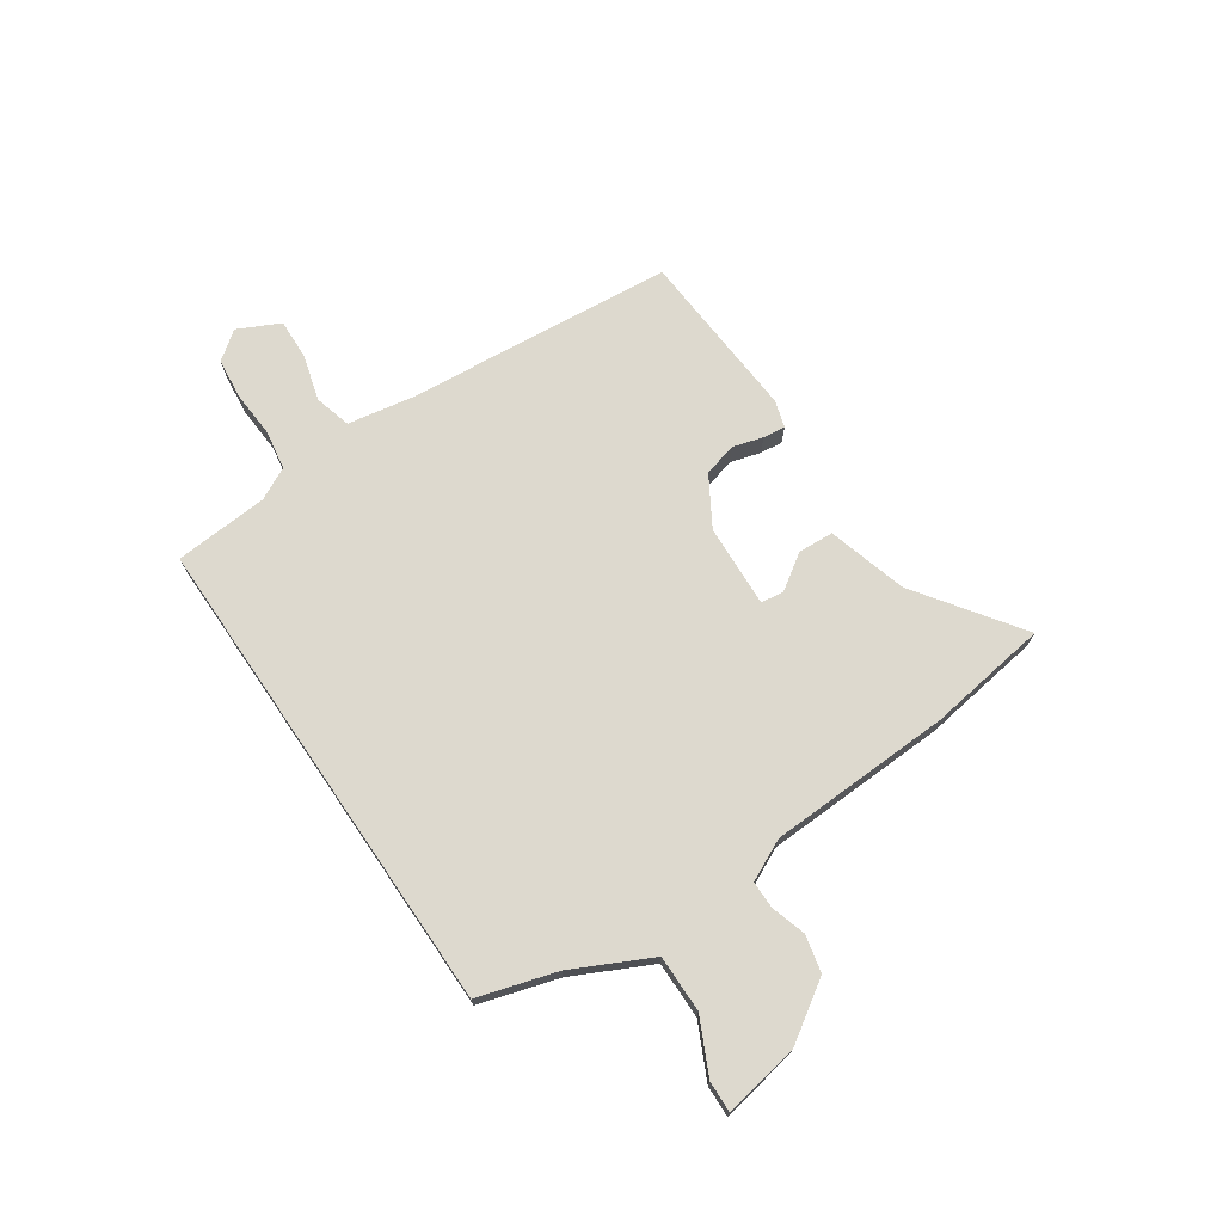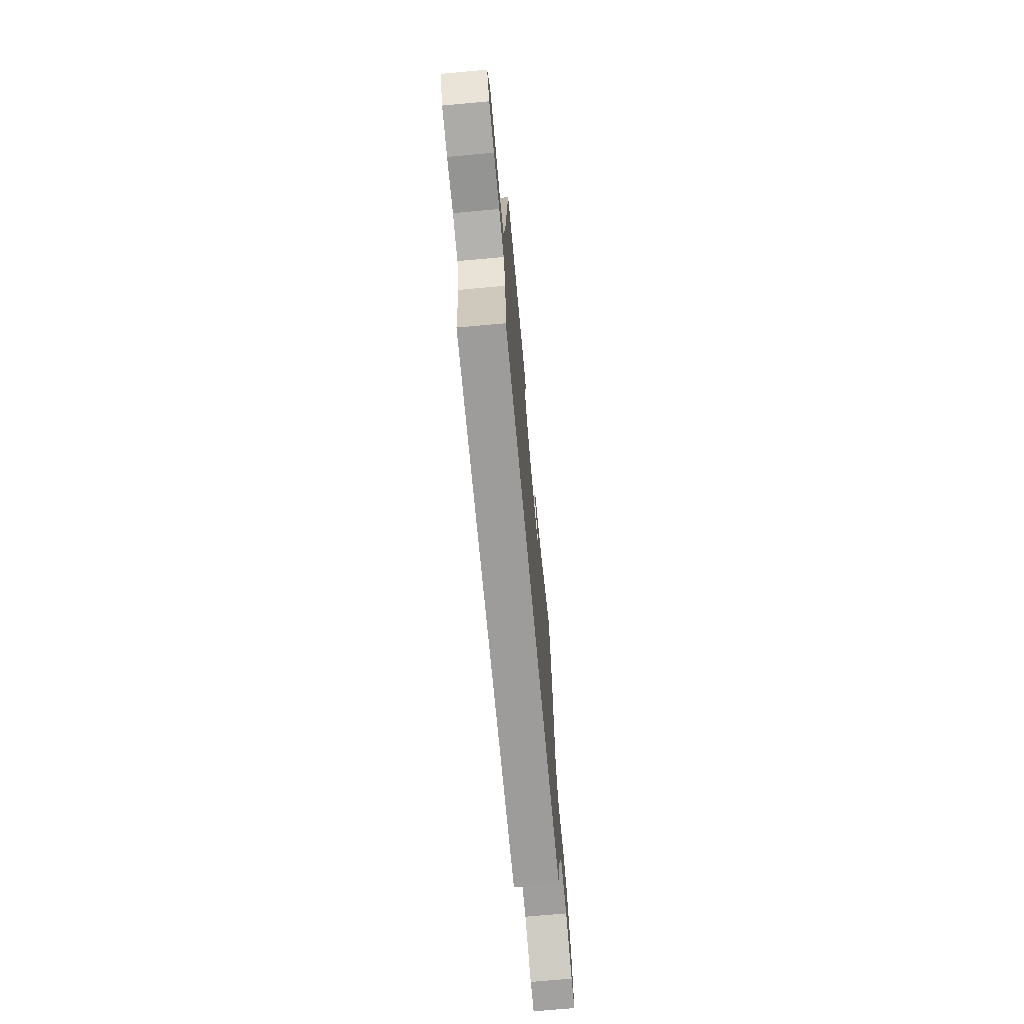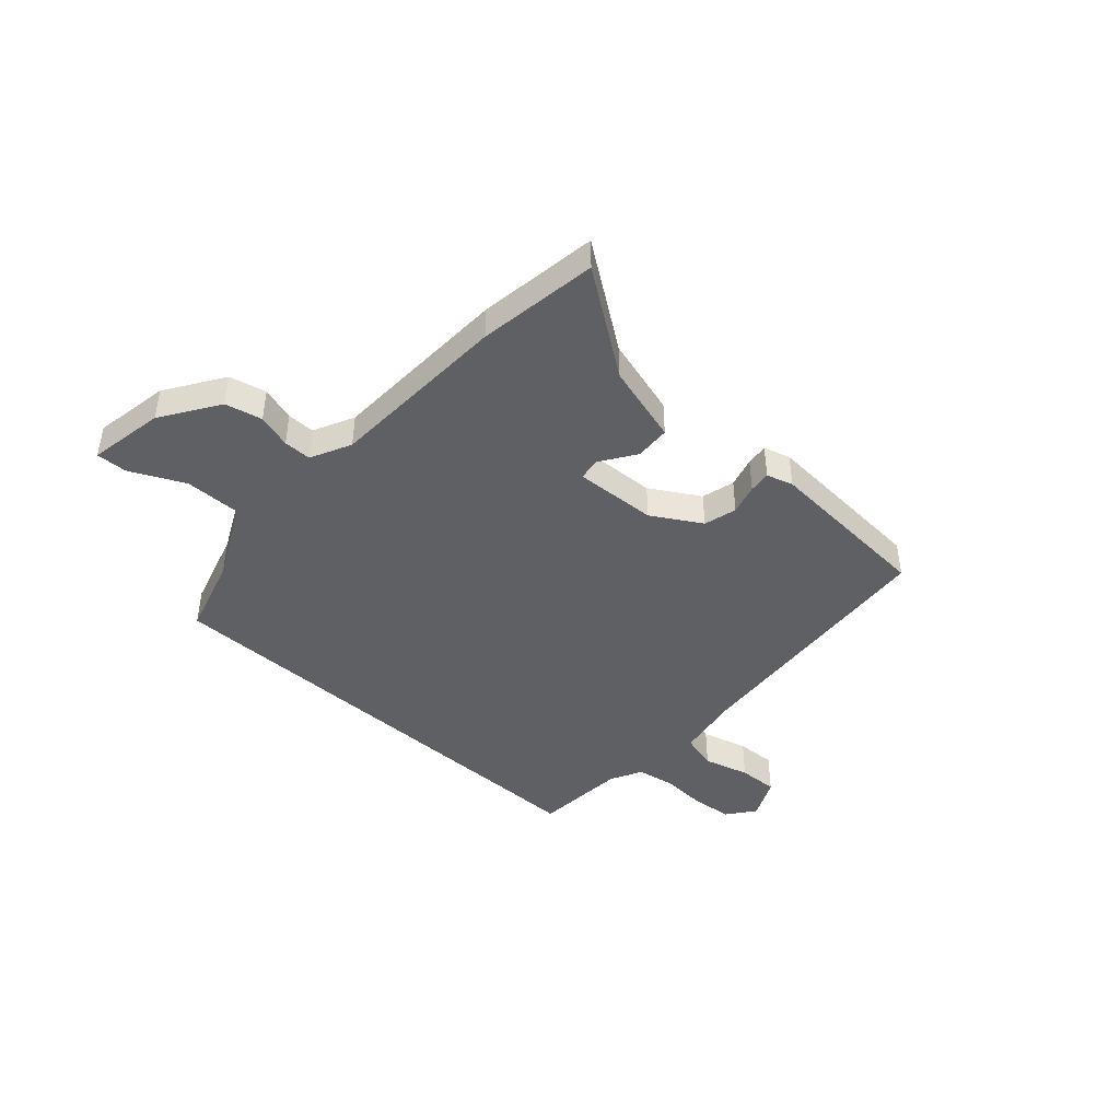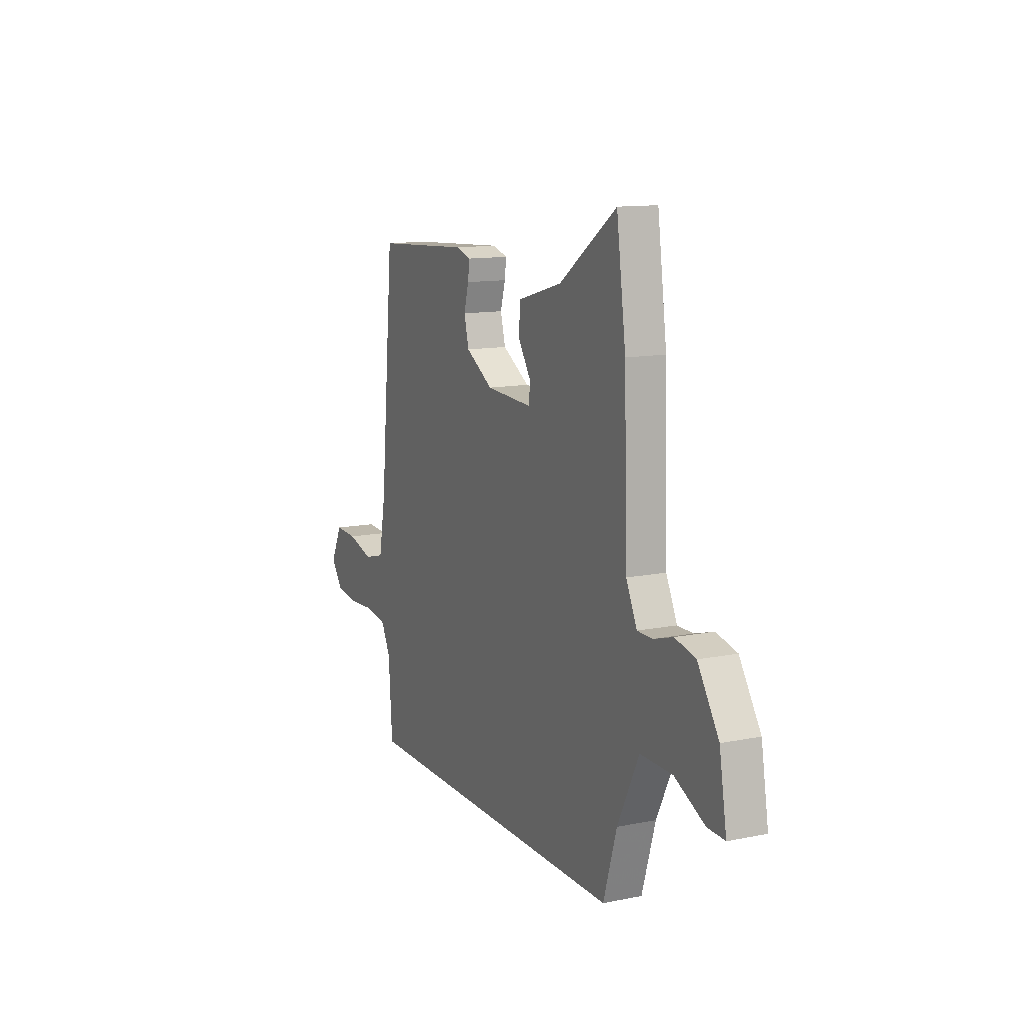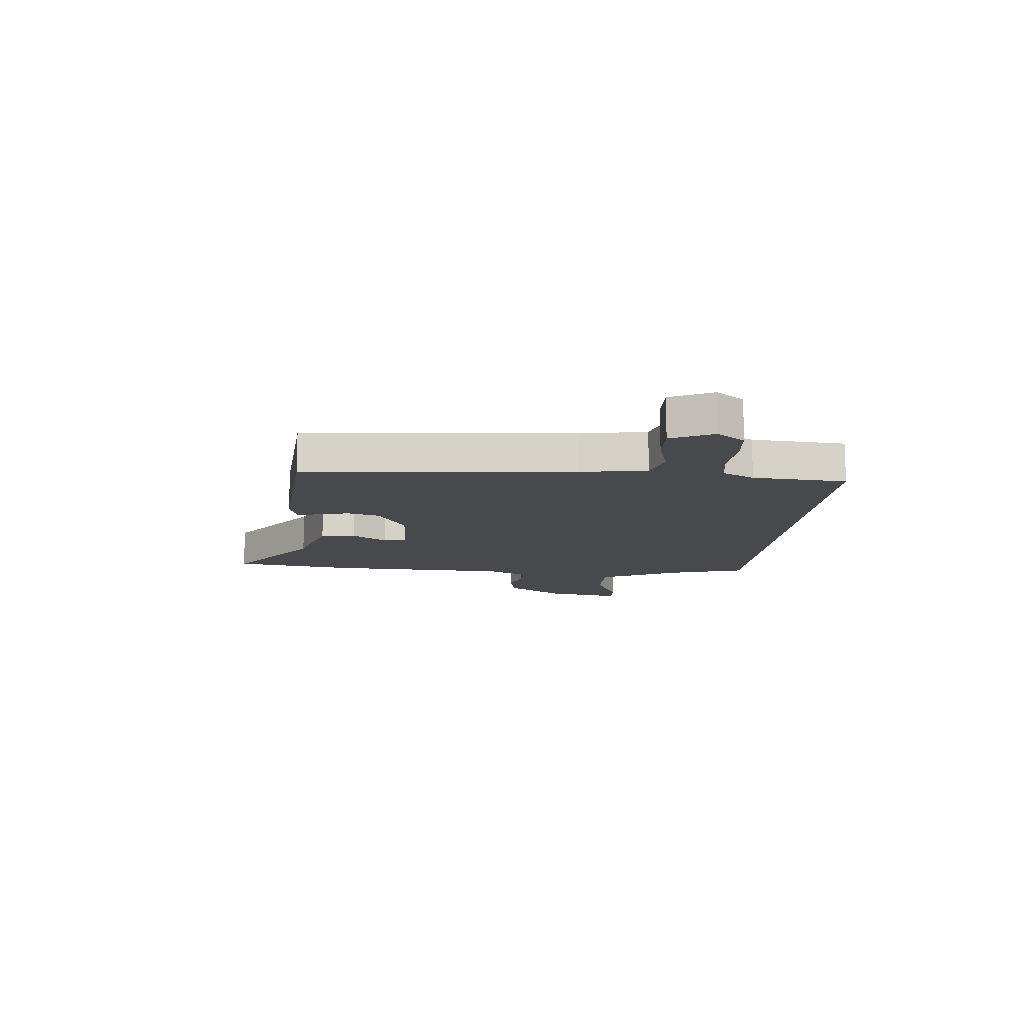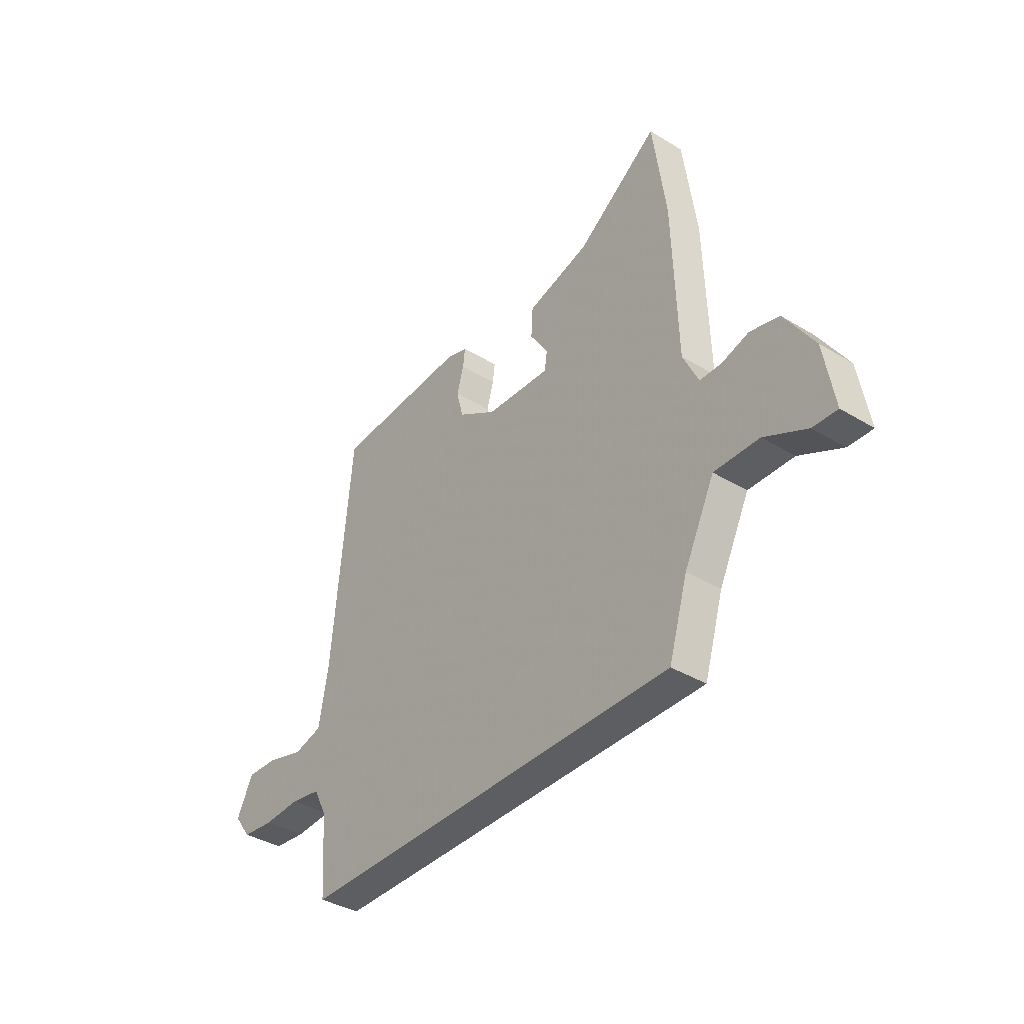
<metadata>
{"format":"obj","ext":"obj","renderer":"f3d","projection":"perspective","resolution":1024,"background":"white","views":[{"elev":71.7,"azim":-124.4,"up":"+Y"},{"elev":-70.3,"azim":95.2,"up":"+Z"},{"elev":-43.7,"azim":-42.4,"up":"+Y"},{"elev":12.5,"azim":-115.2,"up":"+Z"},{"elev":-12.1,"azim":84.5,"up":"+Y"},{"elev":-37.8,"azim":-127.8,"up":"+Z"}]}
</metadata>
<code>
v 0.42 0.07 0.482
v 0.466 0.07 -0.012
v 0.488 0.07 -0.133
v 0.555 0.07 -0.151
v 0.64 0.07 -0.127
v 0.714 0.07 -0.124
v 0.752 0.07 -0.201
v 0.713 0.07 -0.253
v 0.638 0.07 -0.261
v 0.552 0.07 -0.256
v 0.481 0.07 -0.268
v 0.451 0.07 -0.327
v 0.439 0.07 -0.5
v -0.461 0.07 -0.5
v -0.505 0.07 -0.355
v -0.576 0.07 -0.212
v -0.681 0.07 -0.213
v -0.78 0.07 -0.261
v -0.837 0.07 -0.263
v -0.813 0.07 -0.123
v -0.744 0.07 -0.017
v -0.676 0.07 -0.001
v -0.613 0.07 -0.02
v -0.562 0.07 -0.02
v -0.526 0.07 0.055
v -0.515 0.07 0.392
v -0.484 0.07 0.614
v -0.294 0.07 0.48
v -0.148 0.07 0.439
v -0.144 0.07 0.374
v -0.187 0.07 0.309
v -0.181 0.07 0.267
v -0.029 0.07 0.275
v 0.061 0.07 0.329
v 0.077 0.07 0.39
v 0.061 0.07 0.446
v 0.056 0.07 0.487
v 0.105 0.07 0.502
v 0.42 0 0.482
v 0.466 0 -0.012
v 0.488 0 -0.133
v 0.555 0 -0.151
v 0.64 0 -0.127
v 0.714 0 -0.124
v 0.752 0 -0.201
v 0.713 0 -0.253
v 0.638 0 -0.261
v 0.552 0 -0.256
v 0.481 0 -0.268
v 0.451 0 -0.327
v 0.439 0 -0.5
v -0.461 0 -0.5
v -0.505 0 -0.355
v -0.576 0 -0.212
v -0.681 0 -0.213
v -0.78 0 -0.261
v -0.837 0 -0.263
v -0.813 0 -0.123
v -0.744 0 -0.017
v -0.676 0 -0.001
v -0.613 0 -0.02
v -0.562 0 -0.02
v -0.526 0 0.055
v -0.515 0 0.392
v -0.484 0 0.614
v -0.294 0 0.48
v -0.148 0 0.439
v -0.144 0 0.374
v -0.187 0 0.309
v -0.181 0 0.267
v -0.029 0 0.275
v 0.061 0 0.329
v 0.077 0 0.39
v 0.061 0 0.446
v 0.056 0 0.487
v 0.105 0 0.502
f 38 1 2
f 37 38 2
f 36 37 2
f 35 36 2
f 34 35 2 3
f 33 34 3
f 32 33 3
f 28 29 30 31
f 28 31 32
f 27 28 32
f 26 27 32
f 25 26 32
f 24 25 32 3
f 21 22 23
f 20 21 23
f 19 20 23
f 18 19 23
f 17 18 23
f 24 3 4
f 23 24 4
f 17 23 4
f 16 17 4
f 12 13 14 15
f 11 12 15 16
f 10 11 16 4
f 8 9 10
f 7 8 10
f 6 7 10
f 5 6 10
f 4 5 10
f 40 39 76
f 40 76 75
f 40 75 74
f 40 74 73
f 41 40 73 72
f 41 72 71
f 41 71 70
f 69 68 67 66
f 70 69 66
f 70 66 65
f 70 65 64
f 70 64 63
f 41 70 63 62
f 61 60 59
f 61 59 58
f 61 58 57
f 61 57 56
f 61 56 55
f 42 41 62
f 42 62 61
f 42 61 55
f 42 55 54
f 53 52 51 50
f 54 53 50 49
f 42 54 49 48
f 48 47 46
f 48 46 45
f 48 45 44
f 48 44 43
f 48 43 42
f 1 39 40 2
f 2 40 41 3
f 3 41 42 4
f 4 42 43 5
f 5 43 44 6
f 6 44 45 7
f 7 45 46 8
f 8 46 47 9
f 9 47 48 10
f 10 48 49 11
f 11 49 50 12
f 12 50 51 13
f 13 51 52 14
f 14 52 53 15
f 15 53 54 16
f 16 54 55 17
f 17 55 56 18
f 18 56 57 19
f 19 57 58 20
f 20 58 59 21
f 21 59 60 22
f 22 60 61 23
f 23 61 62 24
f 24 62 63 25
f 25 63 64 26
f 26 64 65 27
f 27 65 66 28
f 28 66 67 29
f 29 67 68 30
f 30 68 69 31
f 31 69 70 32
f 32 70 71 33
f 33 71 72 34
f 34 72 73 35
f 35 73 74 36
f 36 74 75 37
f 37 75 76 38
f 38 76 39 1

</code>
